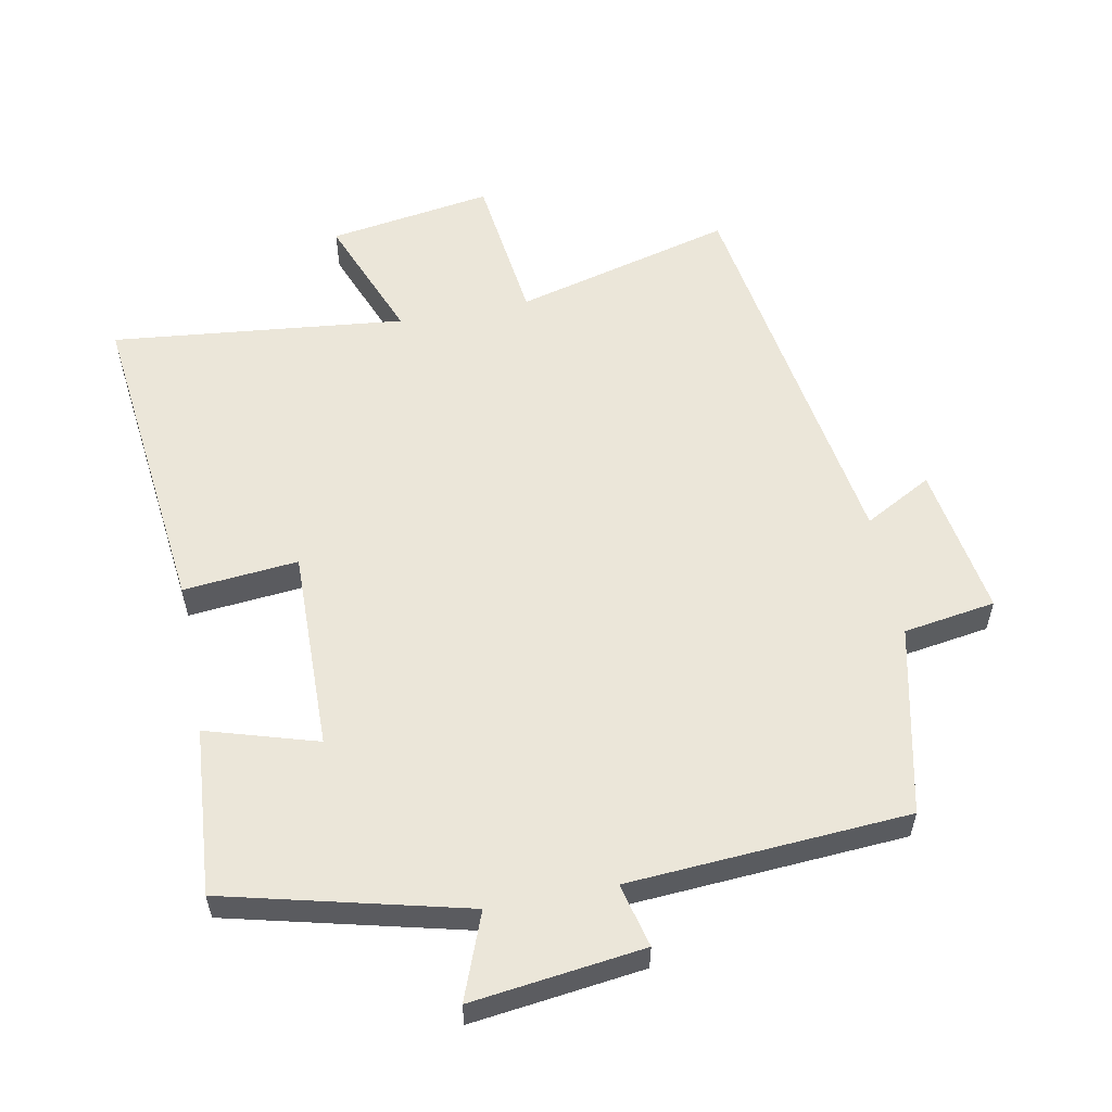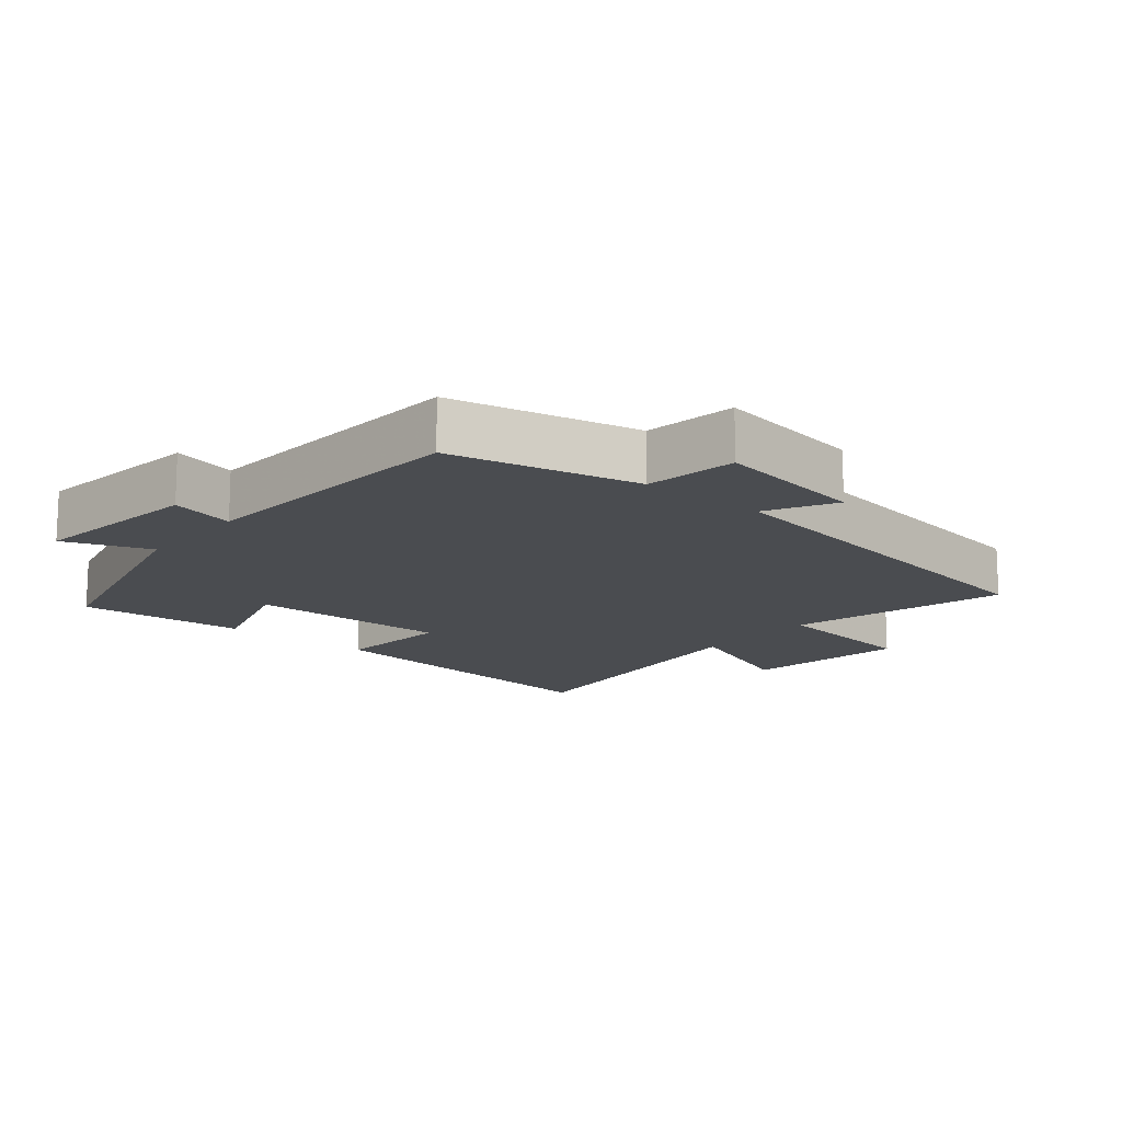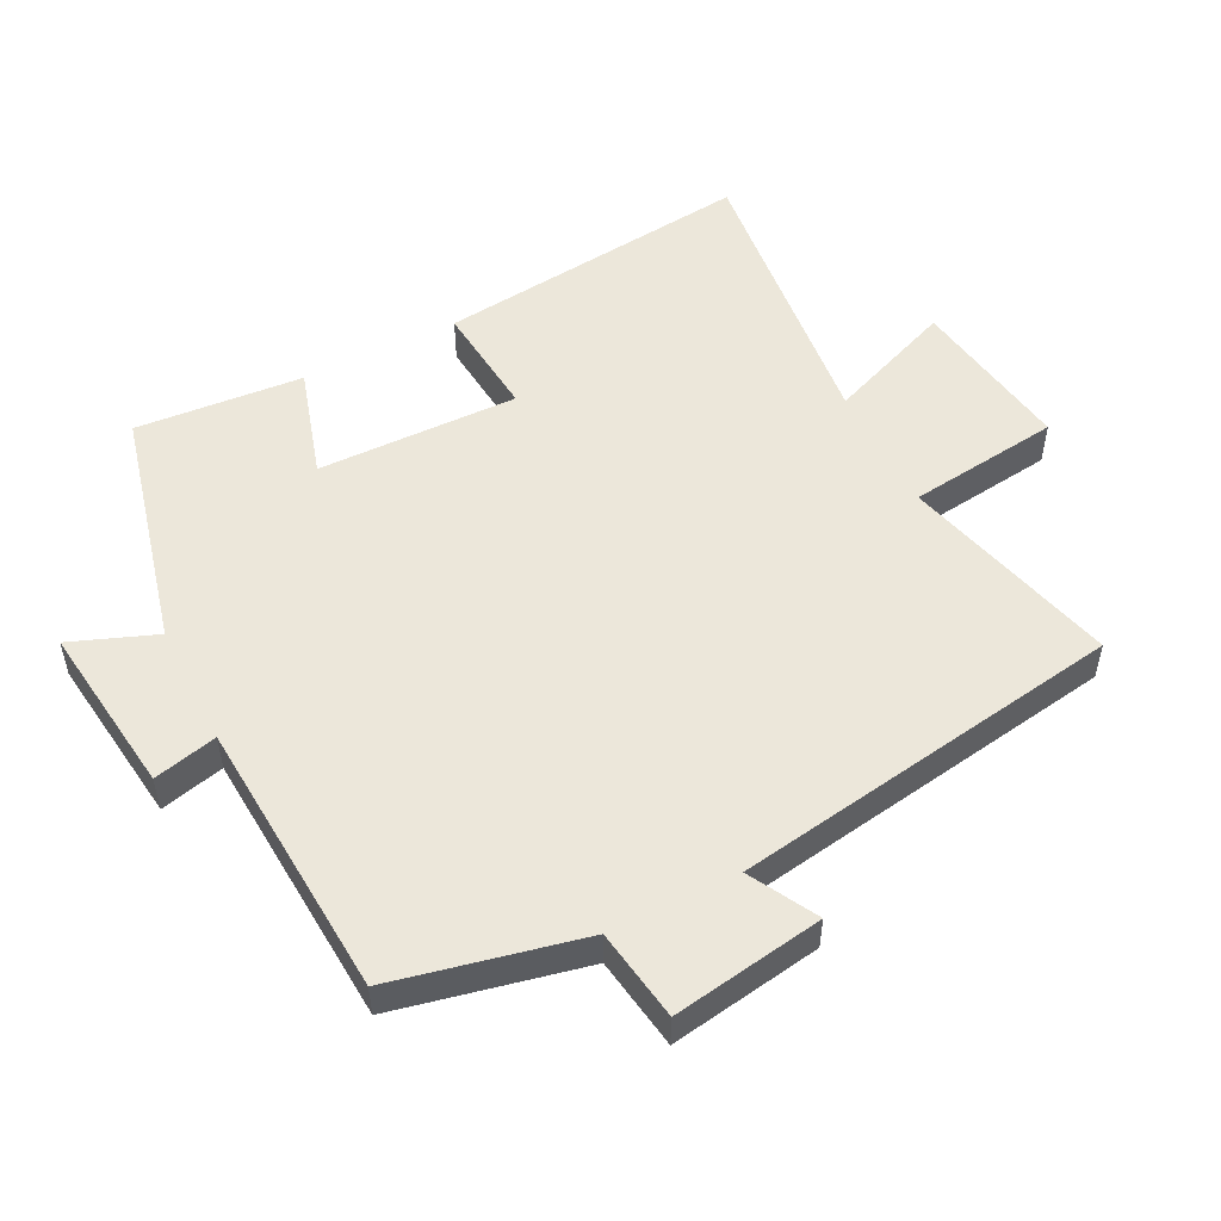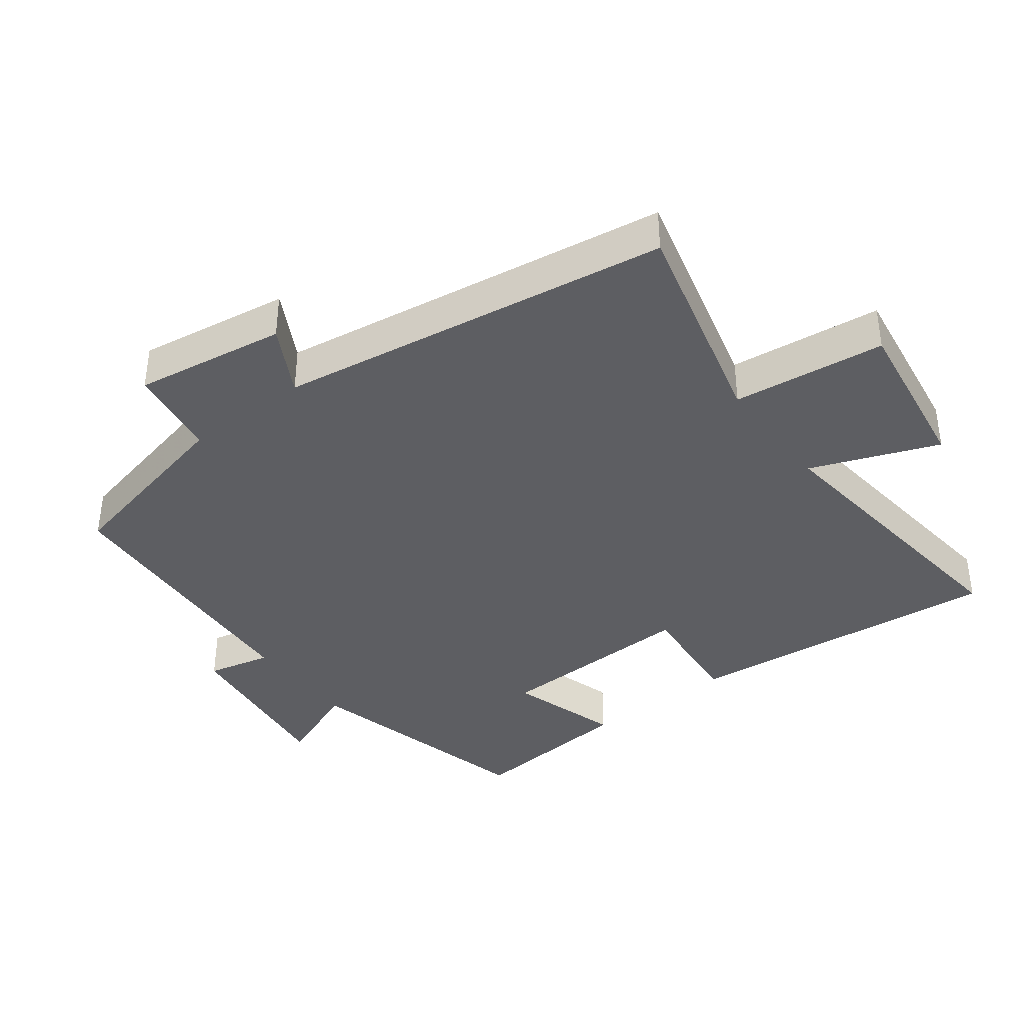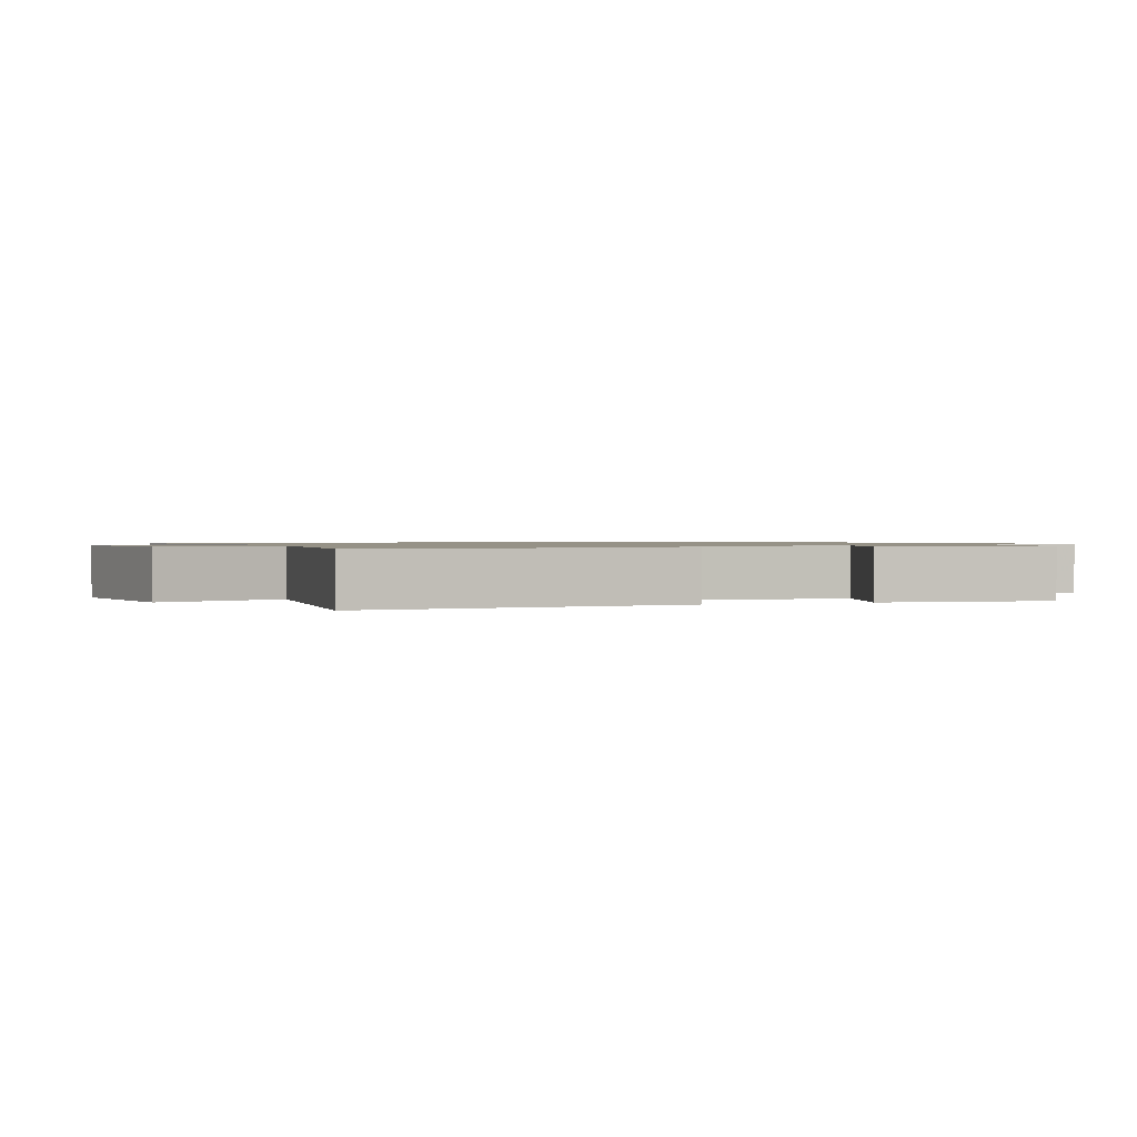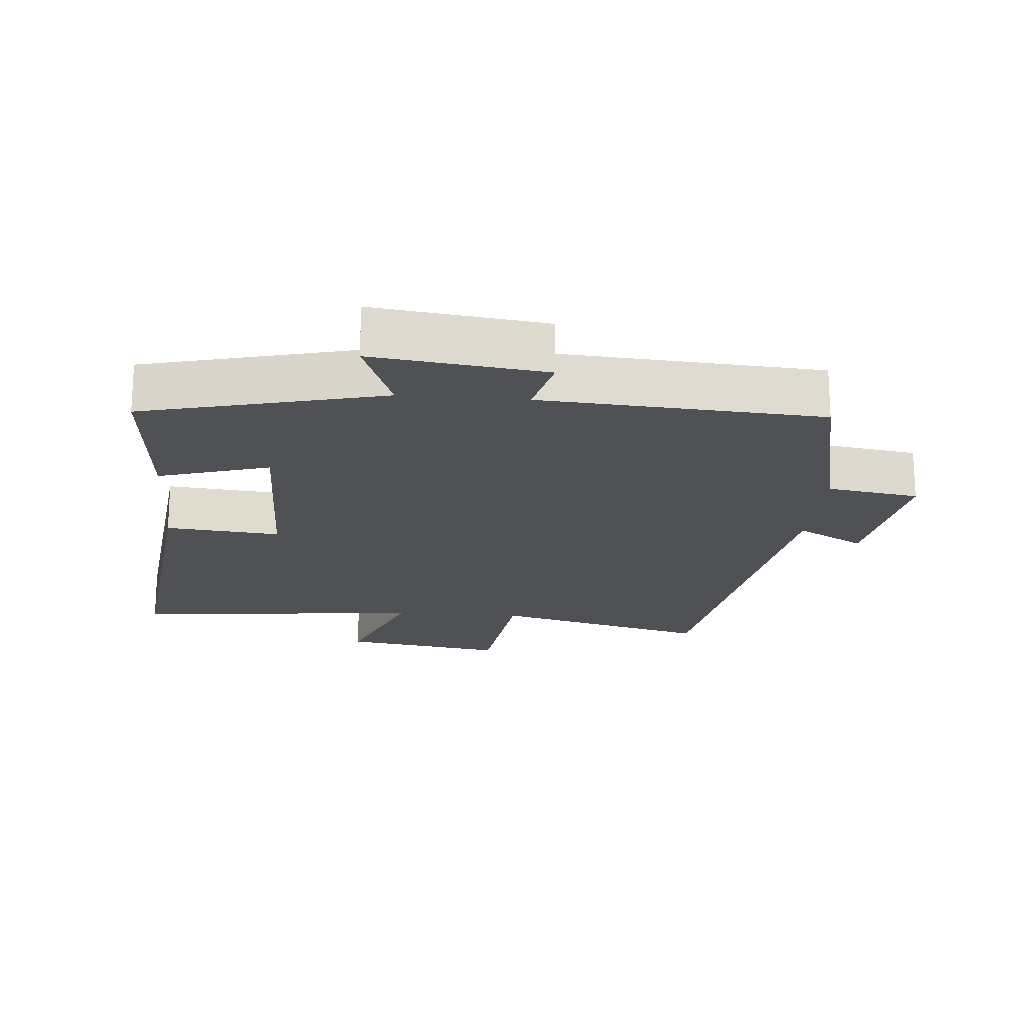
<metadata>
{"format":"obj","ext":"obj","renderer":"f3d","projection":"perspective","resolution":1024,"background":"white","views":[{"elev":56.9,"azim":-11.0,"up":"+Y"},{"elev":-14.8,"azim":50.2,"up":"+Y"},{"elev":52.5,"azim":63.1,"up":"+Y"},{"elev":-39.0,"azim":127.5,"up":"+Y"},{"elev":1.0,"azim":-109.9,"up":"+Y"},{"elev":-19.6,"azim":-4.9,"up":"+Y"}]}
</metadata>
<code>
v -0.52 0.07 0.411
v -0.163 0.07 0.5
v -0.212 0.07 0.627
v 0.044 0.07 0.595
v 0.021 0.07 0.5
v 0.438 0.07 0.473
v 0.5 0.07 0.192
v 0.637 0.07 0.171
v 0.601 0.07 -0.055
v 0.5 0.07 0
v 0.408 0.07 -0.585
v 0.083 0.07 -0.5
v 0.055 0.07 -0.727
v -0.189 0.07 -0.689
v -0.115 0.07 -0.5
v -0.552 0.07 -0.547
v -0.5 0.07 -0.073
v -0.329 0.07 -0.089
v -0.335 0.07 0.211
v -0.5 0.07 0.161
v -0.52 0 0.411
v -0.163 0 0.5
v -0.212 0 0.627
v 0.044 0 0.595
v 0.021 0 0.5
v 0.438 0 0.473
v 0.5 0 0.192
v 0.637 0 0.171
v 0.601 0 -0.055
v 0.5 0 0
v 0.408 0 -0.585
v 0.083 0 -0.5
v 0.055 0 -0.727
v -0.189 0 -0.689
v -0.115 0 -0.5
v -0.552 0 -0.547
v -0.5 0 -0.073
v -0.329 0 -0.089
v -0.335 0 0.211
v -0.5 0 0.161
f 19 20 1 2
f 18 19 2
f 15 16 17 18
f 15 18 2
f 12 13 14 15
f 12 15 2
f 10 11 12 2
f 7 8 9 10
f 5 6 7 10
f 5 10 2 3
f 3 4 5
f 22 21 40 39
f 22 39 38
f 38 37 36 35
f 22 38 35
f 35 34 33 32
f 22 35 32
f 22 32 31 30
f 30 29 28 27
f 30 27 26 25
f 23 22 30 25
f 25 24 23
f 1 21 22 2
f 2 22 23 3
f 3 23 24 4
f 4 24 25 5
f 5 25 26 6
f 6 26 27 7
f 7 27 28 8
f 8 28 29 9
f 9 29 30 10
f 10 30 31 11
f 11 31 32 12
f 12 32 33 13
f 13 33 34 14
f 14 34 35 15
f 15 35 36 16
f 16 36 37 17
f 17 37 38 18
f 18 38 39 19
f 19 39 40 20
f 20 40 21 1

</code>
